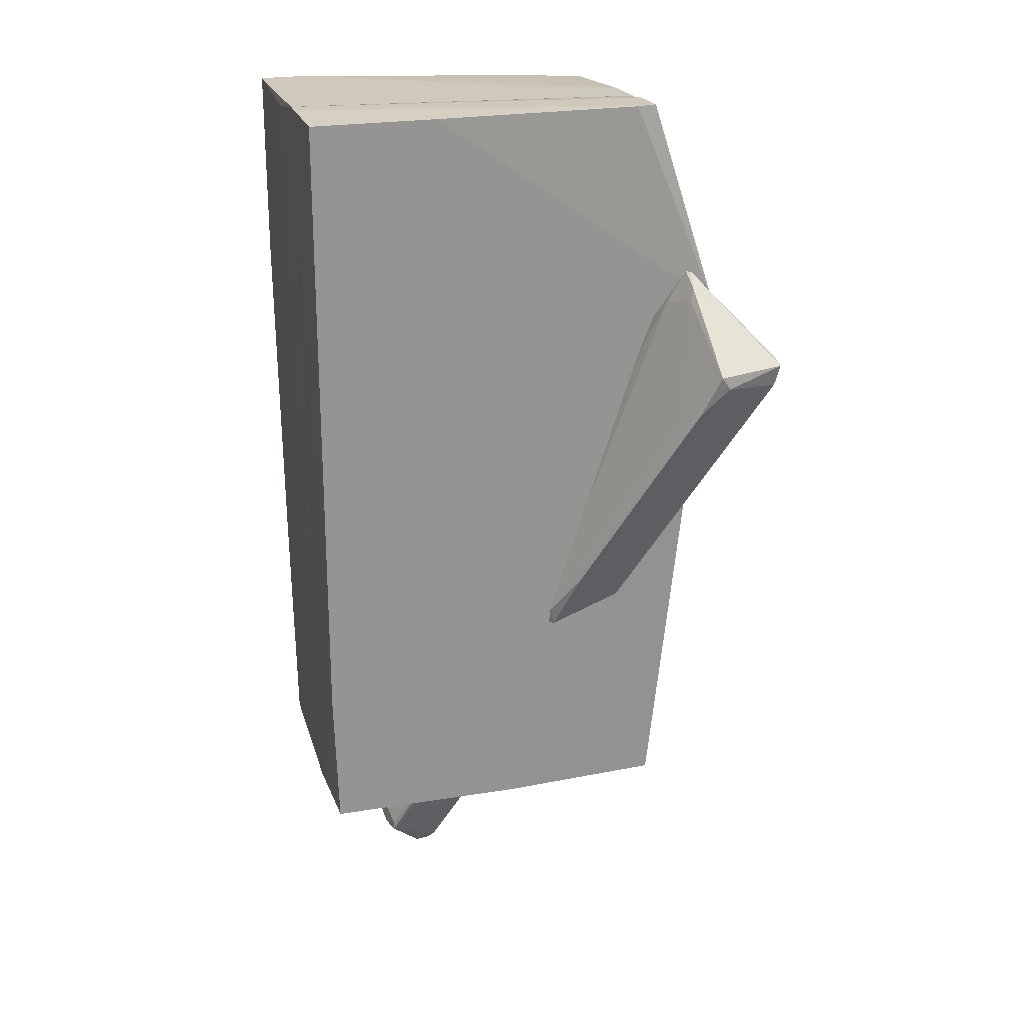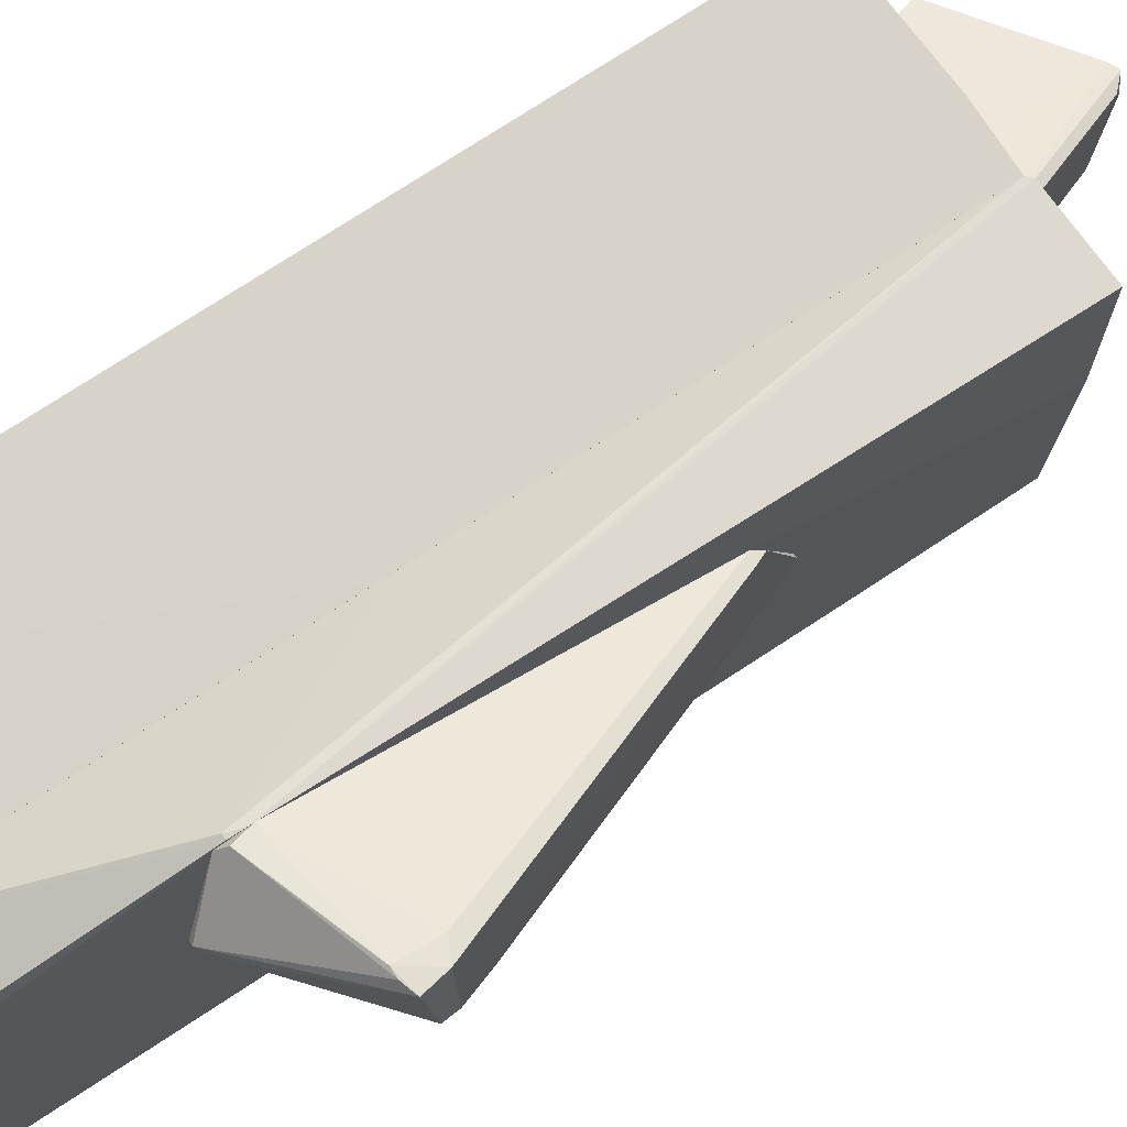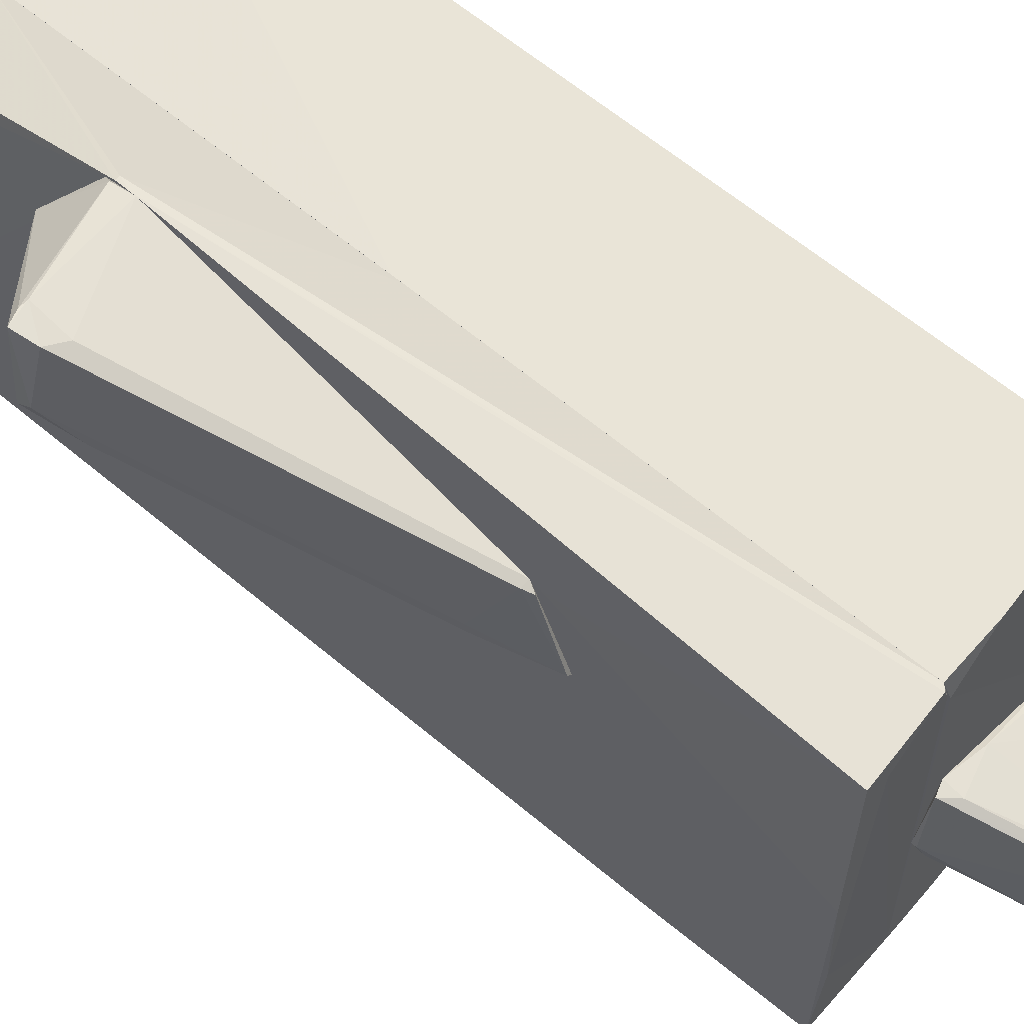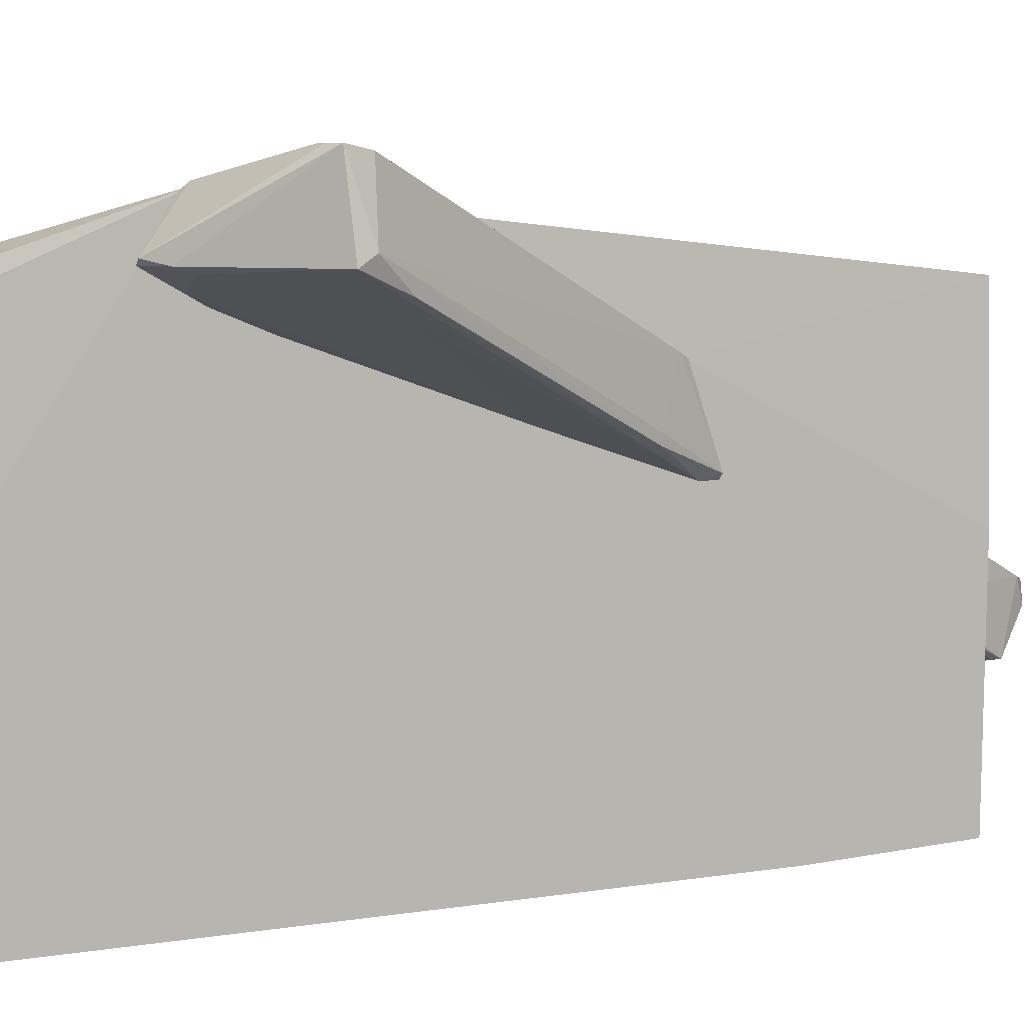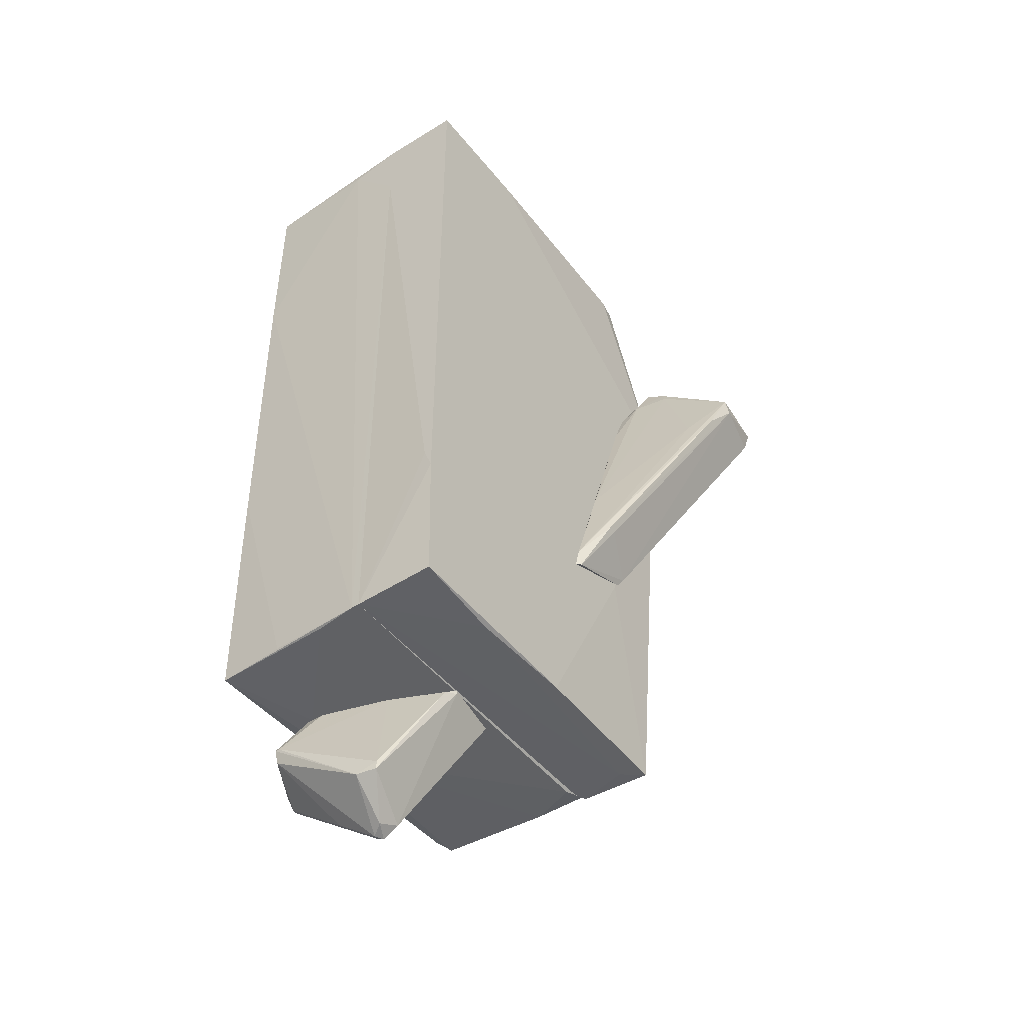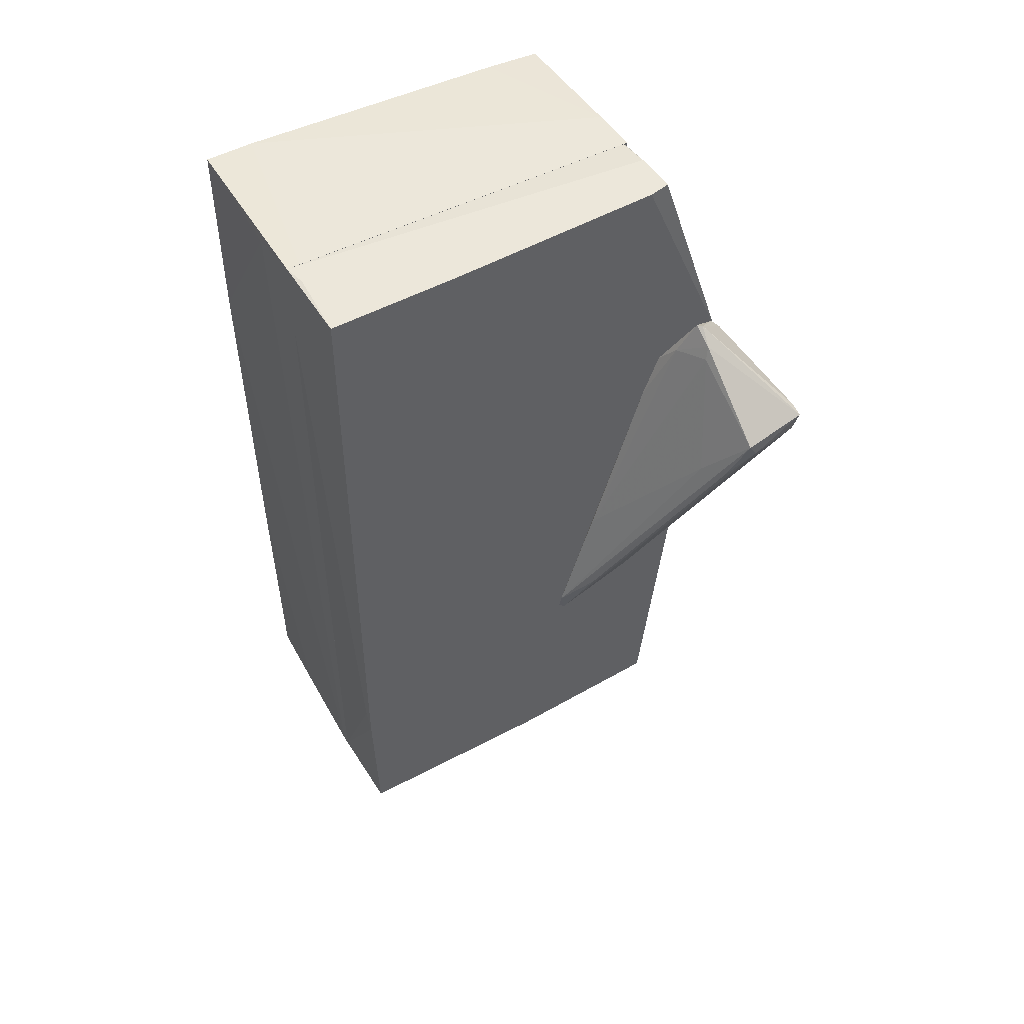
<metadata>
{"format":"obj","ext":"obj","renderer":"f3d","projection":"perspective","resolution":1024,"background":"white","views":[{"elev":22.4,"azim":-107.7,"up":"+Y"},{"elev":76.0,"azim":-123.1,"up":"+Z"},{"elev":60.8,"azim":-49.1,"up":"+Z"},{"elev":6.1,"azim":-118.8,"up":"+Z"},{"elev":-46.9,"azim":-143.6,"up":"+Y"},{"elev":49.7,"azim":-121.1,"up":"+Y"}]}
</metadata>
<code>
o convex_0
v -2.069 -2.881 0.9377
v -3.652 2.133 4.171
v -3.784 2.133 4.171
v -2.465 3.322 3.115
v -4.114 2.001 3.115
v -2.069 2.398 3.774
v -2.135 -2.484 2.125
v -2.069 1.804 2.455
v -3.916 1.738 4.104
v -2.531 -1.957 1.333
v -2.069 -2.352 2.192
v -2.135 -2.617 0.9377
v -2.069 2.793 3.709
v -4.114 1.804 3.247
v -3.652 1.606 4.038
v -2.861 2.925 3.048
v -3.982 2.068 4.171
v -2.069 2.464 2.719
v -2.135 -0.8343 1.531
v -2.531 3.322 3.18
v -2.135 -2.881 1.003
v -2.201 -2.352 2.192
v -2.333 2.793 2.851
v -2.135 2.661 3.84
v -3.52 1.21 2.653
v -3.916 1.342 2.851
v -2.795 3.123 3.115
v -2.531 -1.957 1.466
f 21 22 28
f 6 1 8
f 1 6 11
f 7 1 11
f 8 1 12
f 6 8 13
f 6 2 15
f 2 9 15
f 11 6 15
f 9 11 15
f 2 3 17
f 9 2 17
f 5 14 17
f 14 9 17
f 4 13 18
f 13 8 18
f 8 12 19
f 13 4 20
f 17 3 20
f 1 7 21
f 12 1 21
f 10 12 21
f 7 11 22
f 11 9 22
f 9 14 22
f 21 7 22
f 4 18 23
f 18 8 23
f 8 19 23
f 19 16 23
f 3 2 24
f 2 6 24
f 6 13 24
f 20 3 24
f 13 20 24
f 12 5 25
f 5 16 25
f 19 12 25
f 16 19 25
f 5 12 26
f 12 10 26
f 14 5 26
f 10 14 26
f 16 5 27
f 5 17 27
f 20 4 27
f 17 20 27
f 4 23 27
f 23 16 27
f 14 10 28
f 10 21 28
f 22 14 28
o convex_1
v -0.7492 4.839 -2.956
v -2.003 2.66 3.775
v -2.069 2.66 3.775
v -2.069 -6.048 -2.889
v -0.7492 -5.981 2.85
v -2.069 5.959 -2.956
v -0.7492 5.829 2.785
v -0.7492 -6.047 -2.889
v -2.003 -6.113 2.85
v -1.937 5.959 2.718
v -0.7492 6.027 -2.956
v -2.069 -6.113 0.2777
v -2.069 -3.87 -2.956
v -2.003 5.959 2.388
v -0.7492 0.3515 2.85
v -0.8152 -6.047 2.85
v -1.277 5.959 2.718
v -2.069 5.959 -0.9761
v -2.069 2.463 3.775
v -2.069 -2.484 2.125
v -0.7492 5.894 2.718
v -1.673 -6.113 2.586
v -2.003 -6.113 -1.438
v -1.079 6.026 -2.889
v -0.7492 -6.047 2.652
v -1.937 -3.54 -2.956
f 36 41 54
f 32 31 34
f 31 30 35
f 33 29 35
f 29 33 36
f 31 35 38
f 29 34 39
f 35 29 39
f 31 32 40
f 34 29 41
f 32 34 41
f 36 32 41
f 31 38 42
f 30 33 43
f 35 30 43
f 33 35 43
f 38 35 45
f 39 38 45
f 34 31 46
f 31 42 46
f 30 31 47
f 33 30 47
f 31 40 47
f 44 33 47
f 37 44 47
f 40 37 48
f 47 40 48
f 37 47 48
f 35 39 49
f 45 35 49
f 39 45 49
f 37 40 50
f 44 37 50
f 32 36 51
f 40 32 51
f 36 50 51
f 50 40 51
f 38 39 52
f 39 34 52
f 42 38 52
f 34 46 52
f 46 42 52
f 36 33 53
f 33 44 53
f 50 36 53
f 44 50 53
f 29 36 54
f 41 29 54
o convex_2
v 0.3068 -8.358 -0.9101
v 1.692 -6.048 -0.3164
v 1.692 -6.048 -0.5806
v -0.7489 -6.048 -0.5147
v 1.824 -6.774 -1.702
v -0.6168 -6.115 0.4095
v 2.154 -7.236 -0.778
v -0.02287 -7.83 -1.438
v 0.4389 -8.424 -0.6463
v 1.296 -6.048 -1.306
v 0.2408 -6.115 0.2114
v -0.6827 -6.181 -0.7121
v 1.824 -6.972 -1.636
v 1.164 -7.962 -0.8441
v 0.3068 -7.83 -1.504
v -0.02287 -7.698 -1.438
v -0.419 -6.048 0.4095
v 0.2408 -8.226 -0.5806
v 1.56 -6.048 -1.306
v 2.154 -7.105 -0.9762
v -0.7489 -6.115 -0.5147
v 0.5048 -8.424 -0.778
v 1.758 -6.181 -0.3164
v 0.5708 -8.358 -0.6463
v 2.088 -7.302 -0.9101
v -0.419 -6.313 0.3433
v 0.2408 -6.048 -0.9762
v 1.758 -6.774 -1.702
f 81 64 82
f 56 57 58
f 58 57 64
f 55 62 69
f 59 67 69
f 62 66 70
f 69 62 70
f 56 58 71
f 58 60 71
f 65 56 71
f 62 55 72
f 55 63 72
f 63 60 72
f 64 57 73
f 59 64 73
f 67 59 74
f 73 57 74
f 59 73 74
f 60 58 75
f 66 62 75
f 58 66 75
f 72 60 75
f 62 72 75
f 63 55 76
f 67 68 76
f 55 69 76
f 69 67 76
f 57 56 77
f 56 65 77
f 65 61 77
f 74 57 77
f 61 74 77
f 61 65 78
f 68 61 78
f 63 76 78
f 76 68 78
f 61 68 79
f 68 67 79
f 74 61 79
f 67 74 79
f 60 63 80
f 71 60 80
f 65 71 80
f 78 65 80
f 63 78 80
f 58 64 81
f 66 58 81
f 70 66 81
f 70 81 82
f 64 59 82
f 59 69 82
f 69 70 82
o convex_3
v 1.494 -6.047 -1.305
v 2.022 5.762 2.85
v 2.022 5.829 1.993
v -0.7489 5.895 2.784
v -0.7489 6.026 -2.955
v -0.7489 -5.981 2.85
v 2.022 6.026 -2.889
v -0.7489 -6.047 -2.889
v 2.022 -5.388 2.85
v 2.022 -5.982 -2.757
v 1.956 -5.85 2.85
v 2.022 3.123 -2.889
v -0.683 -6.047 2.52
v -0.7489 0.4834 2.85
v 1.692 -6.047 -0.2497
v 0.1086 5.895 -2.955
v 2.022 6.026 -2.163
v -0.02327 5.895 2.784
v 0.9002 -5.982 -2.823
v 2.022 -5.85 2.52
v -0.6171 -6.047 -2.889
v 1.692 5.696 2.85
v 0.1086 -5.982 2.85
v 2.022 -2.089 -2.823
v -0.7489 6.026 -2.757
v -0.7489 4.904 -2.955
v 0.04265 -6.047 -2.823
f 103 92 109
f 86 87 88
f 85 84 89
f 88 87 90
f 84 88 91
f 89 84 91
f 89 91 92
f 91 88 93
f 89 92 94
f 90 83 95
f 88 90 95
f 88 84 96
f 86 88 96
f 83 92 97
f 95 83 97
f 87 89 98
f 89 94 98
f 85 89 99
f 89 87 99
f 84 85 100
f 86 84 100
f 85 99 100
f 99 86 100
f 92 91 102
f 91 93 102
f 97 92 102
f 93 97 102
f 83 90 103
f 98 94 103
f 101 92 103
f 84 86 104
f 96 84 104
f 86 96 104
f 93 88 105
f 88 95 105
f 97 93 105
f 95 97 105
f 94 92 106
f 92 101 106
f 103 94 106
f 101 103 106
f 87 86 107
f 86 99 107
f 99 87 107
f 90 87 108
f 87 98 108
f 103 90 108
f 98 103 108
f 92 83 109
f 83 103 109

</code>
